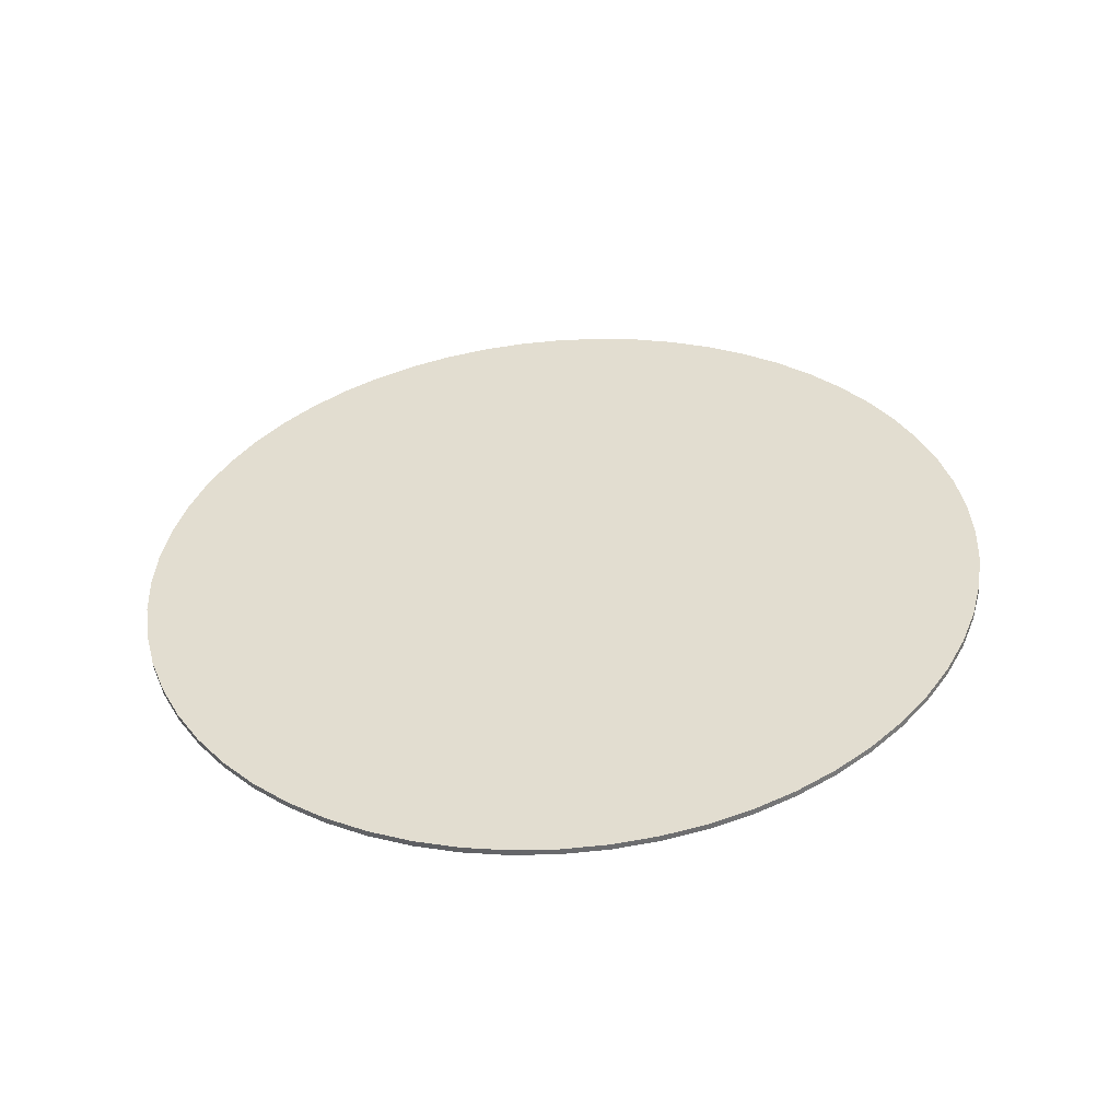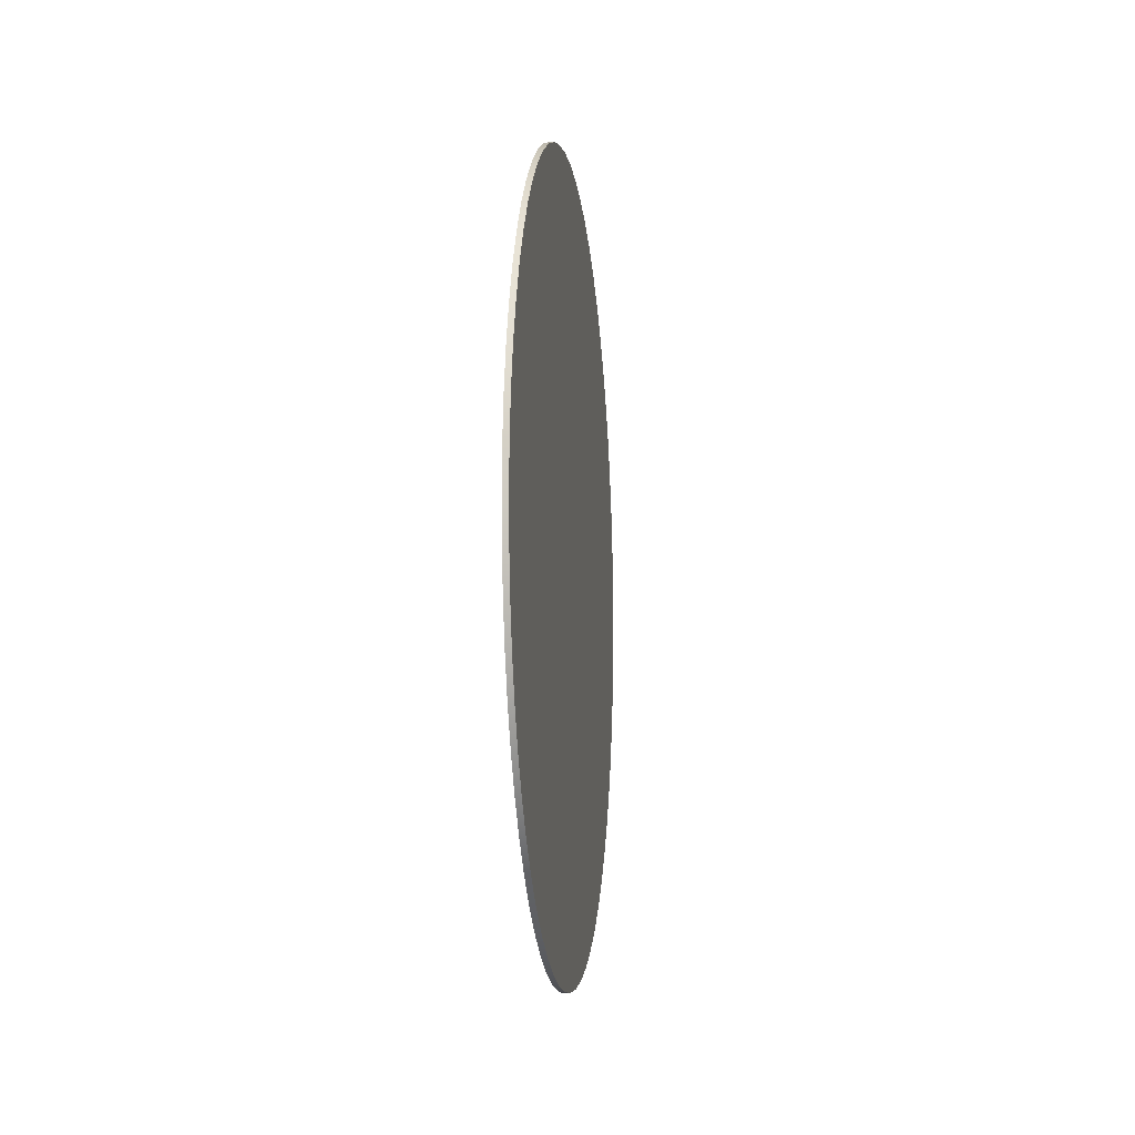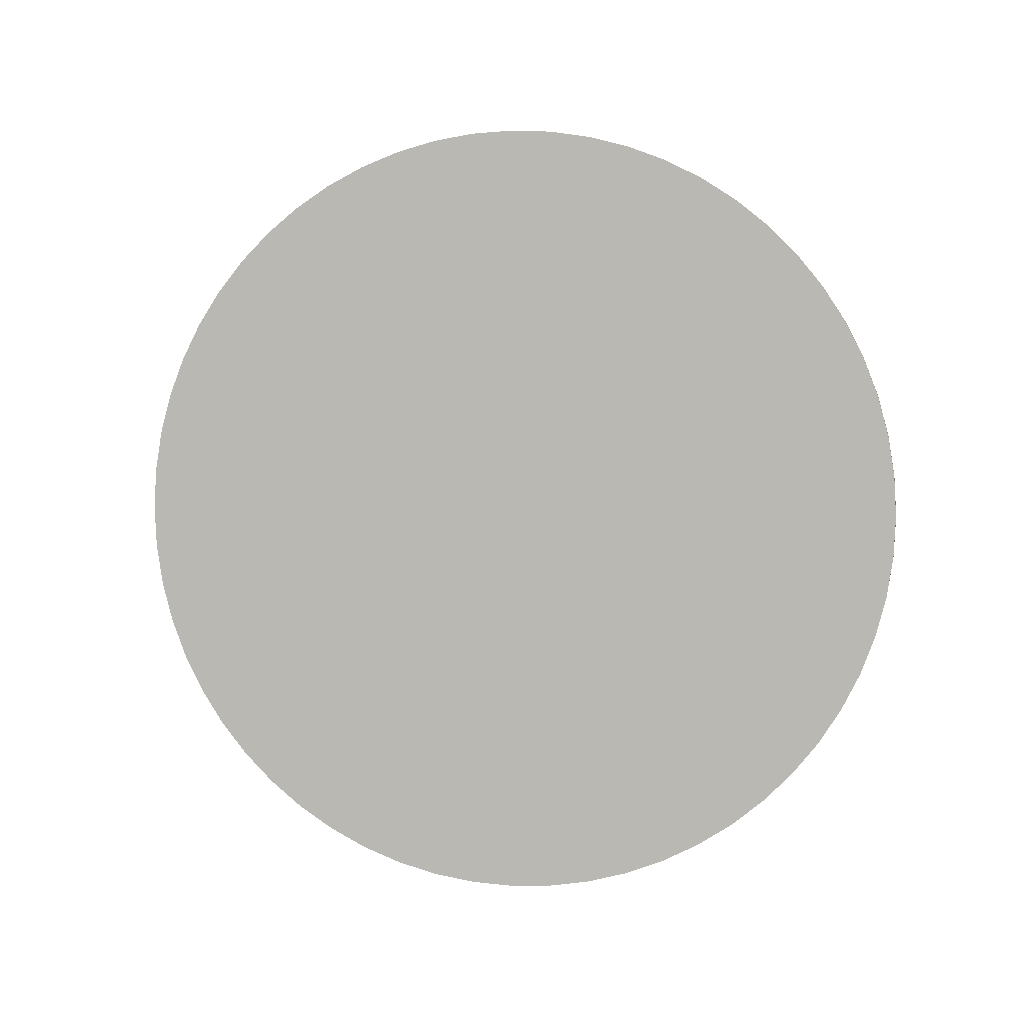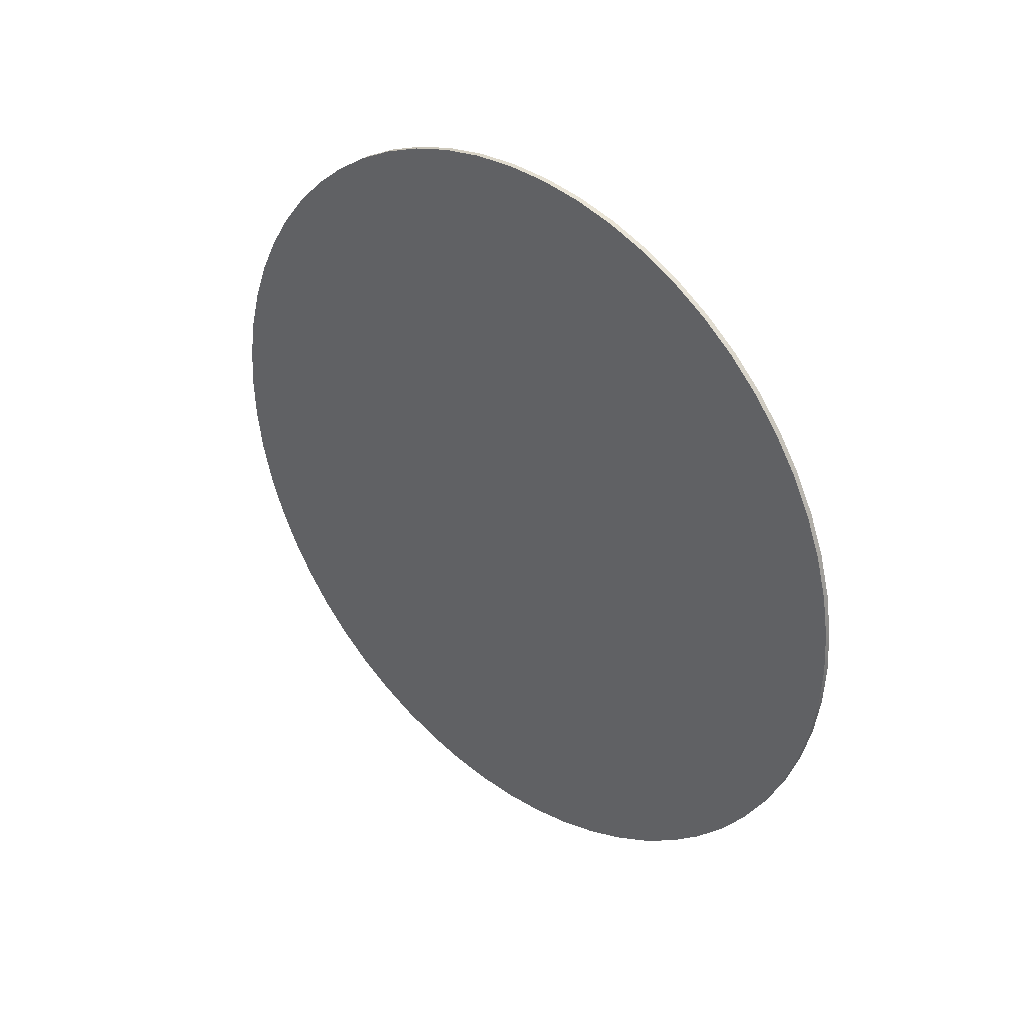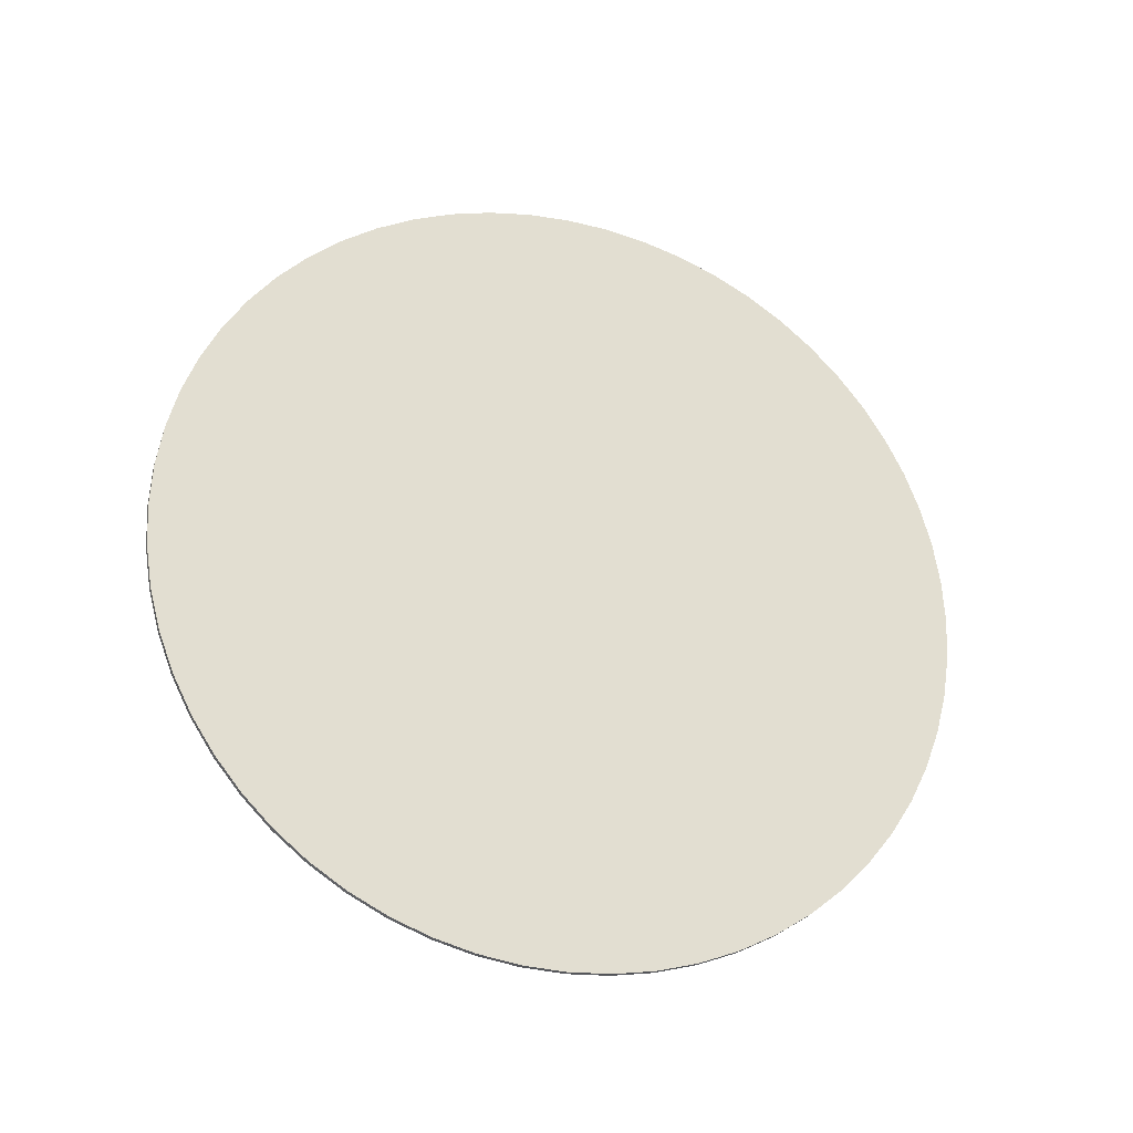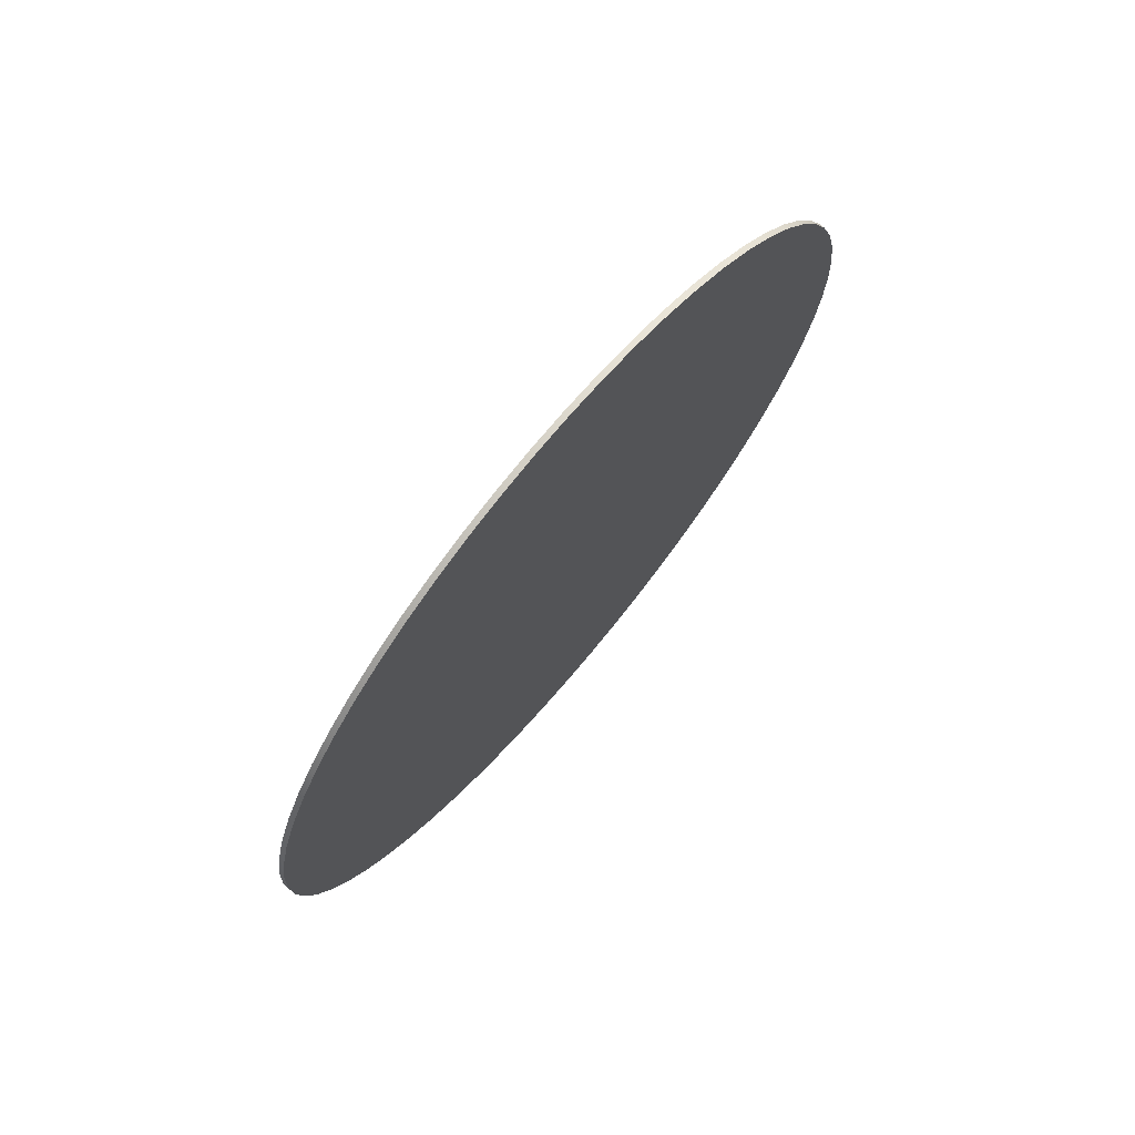
<metadata>
{"format":"obj","ext":"obj","renderer":"f3d","projection":"perspective","resolution":1024,"background":"white","views":[{"elev":-52.9,"azim":-85.5,"up":"+Z"},{"elev":-8.7,"azim":7.0,"up":"+Z"},{"elev":3.3,"azim":-78.2,"up":"+Z"},{"elev":34.6,"azim":-48.4,"up":"+Y"},{"elev":-26.8,"azim":72.0,"up":"+Z"},{"elev":72.2,"azim":-139.9,"up":"+Y"}]}
</metadata>
<code>
v 0.05 -4.286e-16 -19
v 0.05 0.3658 -19.02
v 0.05 0.7277 -19.08
v 0.05 1.082 -19.17
v 0.05 1.424 -19.3
v 0.05 1.75 -19.47
v 0.05 2.057 -19.67
v 0.05 2.342 -19.9
v 0.05 2.601 -20.16
v 0.05 2.832 -20.44
v 0.05 3.031 -20.75
v 0.05 3.197 -21.08
v 0.05 3.329 -21.42
v 0.05 3.424 -21.77
v 0.05 3.481 -22.13
v 0.05 3.5 -22.5
v 0.05 3.481 -22.87
v 0.05 3.424 -23.23
v 0.05 3.329 -23.58
v 0.05 3.197 -23.92
v 0.05 3.031 -24.25
v 0.05 2.832 -24.56
v 0.05 2.601 -24.84
v 0.05 2.342 -25.1
v 0.05 2.057 -25.33
v 0.05 1.75 -25.53
v 0.05 1.424 -25.7
v 0.05 1.082 -25.83
v 0.05 0.7277 -25.92
v 0.05 0.3658 -25.98
v 0.05 0 -26
v 0.05 -0.3658 -25.98
v 0.05 -0.7277 -25.92
v 0.05 -1.082 -25.83
v 0.05 -1.424 -25.7
v 0.05 -1.75 -25.53
v 0.05 -2.057 -25.33
v 0.05 -2.342 -25.1
v 0.05 -2.601 -24.84
v 0.05 -2.832 -24.56
v 0.05 -3.031 -24.25
v 0.05 -3.197 -23.92
v 0.05 -3.329 -23.58
v 0.05 -3.424 -23.23
v 0.05 -3.481 -22.87
v 0.05 -3.5 -22.5
v 0.05 -3.481 -22.13
v 0.05 -3.424 -21.77
v 0.05 -3.329 -21.42
v 0.05 -3.197 -21.08
v 0.05 -3.031 -20.75
v 0.05 -2.832 -20.44
v 0.05 -2.601 -20.16
v 0.05 -2.342 -19.9
v 0.05 -2.057 -19.67
v 0.05 -1.75 -19.47
v 0.05 -1.424 -19.3
v 0.05 -1.082 -19.17
v 0.05 -0.7277 -19.08
v 0.05 -0.3658 -19.02
v 0 -4.286e-16 -19
v 0 -0.3658 -19.02
v 0 -0.7277 -19.08
v 0 -1.082 -19.17
v 0 -1.424 -19.3
v 0 -1.75 -19.47
v 0 -2.057 -19.67
v 0 -2.342 -19.9
v 0 -2.601 -20.16
v 0 -2.832 -20.44
v 0 -3.031 -20.75
v 0 -3.197 -21.08
v 0 -3.329 -21.42
v 0 -3.424 -21.77
v 0 -3.481 -22.13
v 0 -3.5 -22.5
v 0 -3.481 -22.87
v 0 -3.424 -23.23
v 0 -3.329 -23.58
v 0 -3.197 -23.92
v 0 -3.031 -24.25
v 0 -2.832 -24.56
v 0 -2.601 -24.84
v 0 -2.342 -25.1
v 0 -2.057 -25.33
v 0 -1.75 -25.53
v 0 -1.424 -25.7
v 0 -1.082 -25.83
v 0 -0.7277 -25.92
v 0 -0.3658 -25.98
v 0 0 -26
v 0 0.3658 -25.98
v 0 0.7277 -25.92
v 0 1.082 -25.83
v 0 1.424 -25.7
v 0 1.75 -25.53
v 0 2.057 -25.33
v 0 2.342 -25.1
v 0 2.601 -24.84
v 0 2.832 -24.56
v 0 3.031 -24.25
v 0 3.197 -23.92
v 0 3.329 -23.58
v 0 3.424 -23.23
v 0 3.481 -22.87
v 0 3.5 -22.5
v 0 3.481 -22.13
v 0 3.424 -21.77
v 0 3.329 -21.42
v 0 3.197 -21.08
v 0 3.031 -20.75
v 0 2.832 -20.44
v 0 2.601 -20.16
v 0 2.342 -19.9
v 0 2.057 -19.67
v 0 1.75 -19.47
v 0 1.424 -19.3
v 0 1.082 -19.17
v 0 0.7277 -19.08
v 0 0.3658 -19.02
v 0 -4.286e-16 -19
v 0.05 -4.286e-16 -19
v 0.05 -4.286e-16 -19
v 0.05 -0.3658 -19.02
v 0.05 -0.7277 -19.08
v 0.05 -1.082 -19.17
v 0.05 -1.424 -19.3
v 0.05 -1.75 -19.47
v 0.05 -2.057 -19.67
v 0.05 -2.342 -19.9
v 0.05 -2.601 -20.16
v 0.05 -2.832 -20.44
v 0.05 -3.031 -20.75
v 0.05 -3.197 -21.08
v 0.05 -3.329 -21.42
v 0.05 -3.424 -21.77
v 0.05 -3.481 -22.13
v 0.05 -3.5 -22.5
v 0.05 -3.481 -22.87
v 0.05 -3.424 -23.23
v 0.05 -3.329 -23.58
v 0.05 -3.197 -23.92
v 0.05 -3.031 -24.25
v 0.05 -2.832 -24.56
v 0.05 -2.601 -24.84
v 0.05 -2.342 -25.1
v 0.05 -2.057 -25.33
v 0.05 -1.75 -25.53
v 0.05 -1.424 -25.7
v 0.05 -1.082 -25.83
v 0.05 -0.7277 -25.92
v 0.05 -0.3658 -25.98
v 0.05 0 -26
v 0.05 0.3658 -25.98
v 0.05 0.7277 -25.92
v 0.05 1.082 -25.83
v 0.05 1.424 -25.7
v 0.05 1.75 -25.53
v 0.05 2.057 -25.33
v 0.05 2.342 -25.1
v 0.05 2.601 -24.84
v 0.05 2.832 -24.56
v 0.05 3.031 -24.25
v 0.05 3.197 -23.92
v 0.05 3.329 -23.58
v 0.05 3.424 -23.23
v 0.05 3.481 -22.87
v 0.05 3.5 -22.5
v 0.05 3.481 -22.13
v 0.05 3.424 -21.77
v 0.05 3.329 -21.42
v 0.05 3.197 -21.08
v 0.05 3.031 -20.75
v 0.05 2.832 -20.44
v 0.05 2.601 -20.16
v 0.05 2.342 -19.9
v 0.05 2.057 -19.67
v 0.05 1.75 -19.47
v 0.05 1.424 -19.3
v 0.05 1.082 -19.17
v 0.05 0.7277 -19.08
v 0.05 0.3658 -19.02
v 0 -4.286e-16 -19
v 0 0.3658 -19.02
v 0 0.7277 -19.08
v 0 1.082 -19.17
v 0 1.424 -19.3
v 0 1.75 -19.47
v 0 2.057 -19.67
v 0 2.342 -19.9
v 0 2.601 -20.16
v 0 2.832 -20.44
v 0 3.031 -20.75
v 0 3.197 -21.08
v 0 3.329 -21.42
v 0 3.424 -21.77
v 0 3.481 -22.13
v 0 3.5 -22.5
v 0 3.481 -22.87
v 0 3.424 -23.23
v 0 3.329 -23.58
v 0 3.197 -23.92
v 0 3.031 -24.25
v 0 2.832 -24.56
v 0 2.601 -24.84
v 0 2.342 -25.1
v 0 2.057 -25.33
v 0 1.75 -25.53
v 0 1.424 -25.7
v 0 1.082 -25.83
v 0 0.7277 -25.92
v 0 0.3658 -25.98
v 0 0 -26
v 0 -0.3658 -25.98
v 0 -0.7277 -25.92
v 0 -1.082 -25.83
v 0 -1.424 -25.7
v 0 -1.75 -25.53
v 0 -2.057 -25.33
v 0 -2.342 -25.1
v 0 -2.601 -24.84
v 0 -2.832 -24.56
v 0 -3.031 -24.25
v 0 -3.197 -23.92
v 0 -3.329 -23.58
v 0 -3.424 -23.23
v 0 -3.481 -22.87
v 0 -3.5 -22.5
v 0 -3.481 -22.13
v 0 -3.424 -21.77
v 0 -3.329 -21.42
v 0 -3.197 -21.08
v 0 -3.031 -20.75
v 0 -2.832 -20.44
v 0 -2.601 -20.16
v 0 -2.342 -19.9
v 0 -2.057 -19.67
v 0 -1.75 -19.47
v 0 -1.424 -19.3
v 0 -1.082 -19.17
v 0 -0.7277 -19.08
v 0 -0.3658 -19.02
g ae998064-e2ac-11ea-98ed-54bf646e7e1f
f 2 120 1
f 1 120 121
f 122 61 60
f 60 61 62
f 60 62 59
f 59 62 63
f 59 63 58
f 58 63 64
f 58 64 57
f 57 64 65
f 57 65 56
f 56 65 66
f 56 66 55
f 55 66 67
f 55 67 54
f 54 67 68
f 54 68 53
f 53 68 69
f 53 69 52
f 52 69 70
f 52 70 51
f 51 70 71
f 51 71 50
f 50 71 72
f 50 72 49
f 49 72 73
f 49 73 48
f 48 73 74
f 48 74 47
f 47 74 75
f 47 75 46
f 46 75 76
f 46 76 45
f 45 76 77
f 45 77 44
f 44 77 78
f 44 78 43
f 43 78 79
f 43 79 42
f 42 79 80
f 42 80 41
f 41 80 81
f 41 81 40
f 40 81 82
f 40 82 39
f 39 82 83
f 39 83 38
f 38 83 84
f 38 84 37
f 37 84 85
f 37 85 36
f 36 85 86
f 36 86 35
f 35 86 87
f 35 87 34
f 34 87 88
f 34 88 33
f 33 88 89
f 33 89 32
f 32 89 90
f 32 90 31
f 31 90 91
f 31 91 30
f 30 91 92
f 30 92 29
f 29 92 93
f 29 93 28
f 28 93 94
f 28 94 27
f 27 94 95
f 27 95 26
f 26 95 96
f 26 96 25
f 25 96 97
f 25 97 24
f 24 97 98
f 24 98 23
f 23 98 99
f 23 99 22
f 22 99 100
f 22 100 21
f 21 100 101
f 21 101 20
f 20 101 102
f 20 102 19
f 19 102 103
f 19 103 18
f 18 103 104
f 18 104 17
f 17 104 105
f 17 105 16
f 16 105 106
f 16 106 15
f 15 106 107
f 15 107 14
f 14 107 108
f 14 108 13
f 13 108 109
f 13 109 12
f 12 109 110
f 12 110 11
f 11 110 111
f 11 111 10
f 10 111 112
f 10 112 9
f 9 112 113
f 9 113 8
f 8 113 114
f 8 114 7
f 7 114 115
f 7 115 6
f 6 115 116
f 6 116 5
f 5 116 117
f 5 117 4
f 4 117 118
f 4 118 3
f 3 118 119
f 3 119 2
f 2 119 120
g aea23392-e2ac-11ea-b96d-54bf646e7e1f
f 124 152 123
f 123 152 153
f 123 153 182
f 182 153 154
f 182 154 181
f 181 154 155
f 181 155 180
f 180 155 156
f 180 156 179
f 179 156 157
f 179 157 178
f 178 157 158
f 178 158 177
f 177 158 159
f 177 159 176
f 176 159 160
f 176 160 175
f 175 160 161
f 175 161 174
f 174 161 162
f 174 162 173
f 173 162 163
f 173 163 172
f 172 163 164
f 172 164 171
f 171 164 165
f 171 165 170
f 170 165 166
f 170 166 169
f 169 166 167
f 169 167 168
f 152 124 151
f 151 124 125
f 151 125 150
f 150 125 126
f 150 126 149
f 149 126 127
f 149 127 148
f 148 127 128
f 148 128 147
f 147 128 129
f 147 129 146
f 146 129 130
f 146 130 145
f 145 130 131
f 145 131 144
f 144 131 132
f 144 132 143
f 143 132 133
f 143 133 142
f 142 133 134
f 142 134 141
f 141 134 135
f 141 135 140
f 140 135 136
f 140 136 139
f 139 136 137
f 139 137 138
g aea9fc58-e2ac-11ea-86d1-54bf646e7e1f
f 184 212 183
f 183 212 213
f 183 213 242
f 242 213 214
f 242 214 241
f 241 214 215
f 241 215 240
f 240 215 216
f 240 216 239
f 239 216 217
f 239 217 238
f 238 217 218
f 238 218 237
f 237 218 219
f 237 219 236
f 236 219 220
f 236 220 235
f 235 220 221
f 235 221 234
f 234 221 222
f 234 222 233
f 233 222 223
f 233 223 232
f 232 223 224
f 232 224 231
f 231 224 225
f 231 225 230
f 230 225 226
f 230 226 229
f 229 226 227
f 229 227 228
f 212 184 211
f 211 184 185
f 211 185 210
f 210 185 186
f 210 186 209
f 209 186 187
f 209 187 208
f 208 187 188
f 208 188 207
f 207 188 189
f 207 189 206
f 206 189 190
f 206 190 205
f 205 190 191
f 205 191 204
f 204 191 192
f 204 192 203
f 203 192 193
f 203 193 202
f 202 193 194
f 202 194 201
f 201 194 195
f 201 195 200
f 200 195 196
f 200 196 199
f 199 196 197
f 199 197 198

</code>
